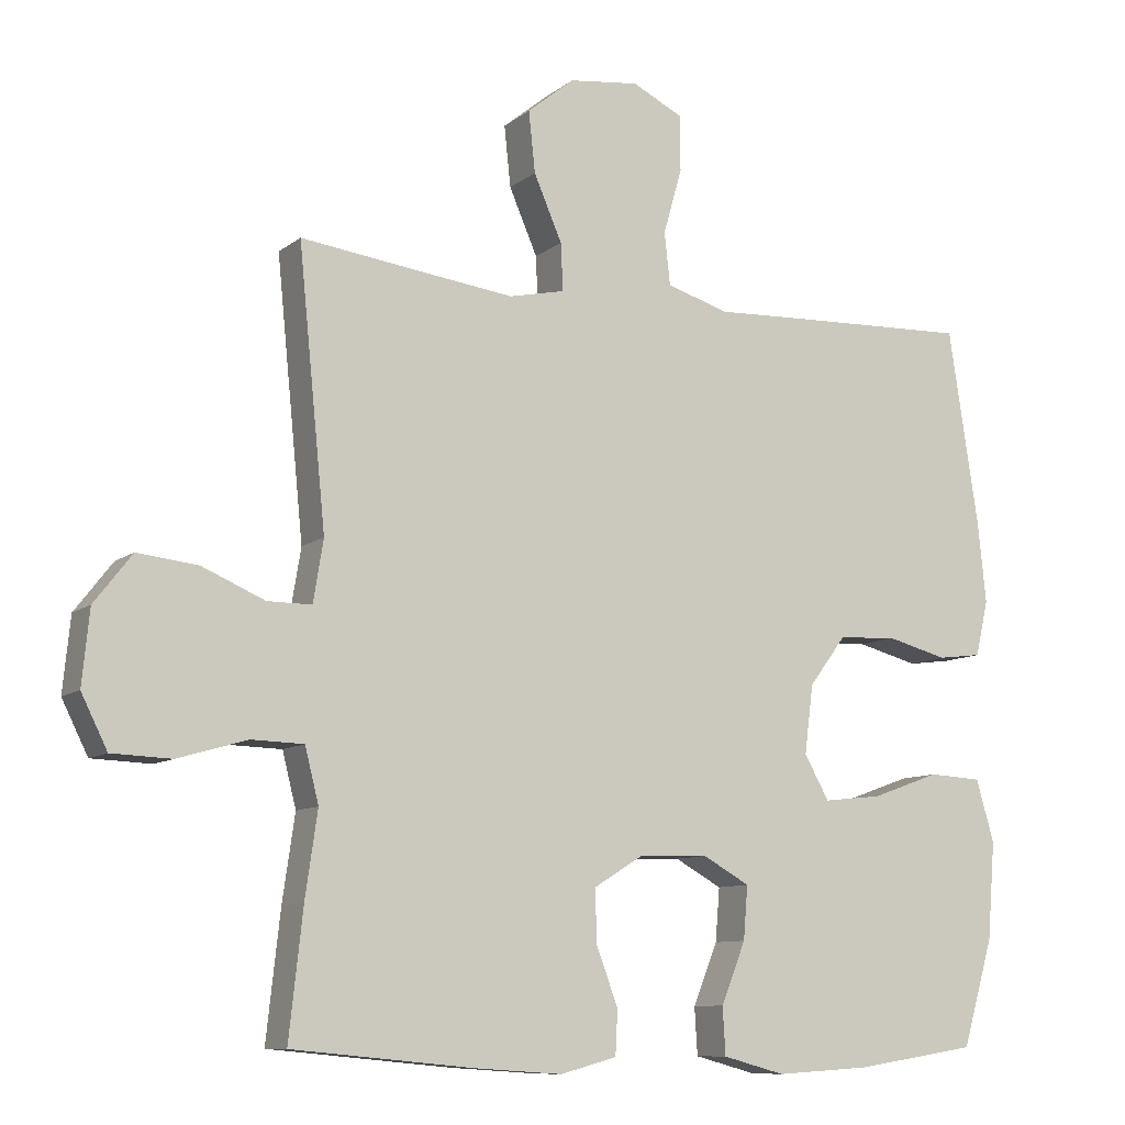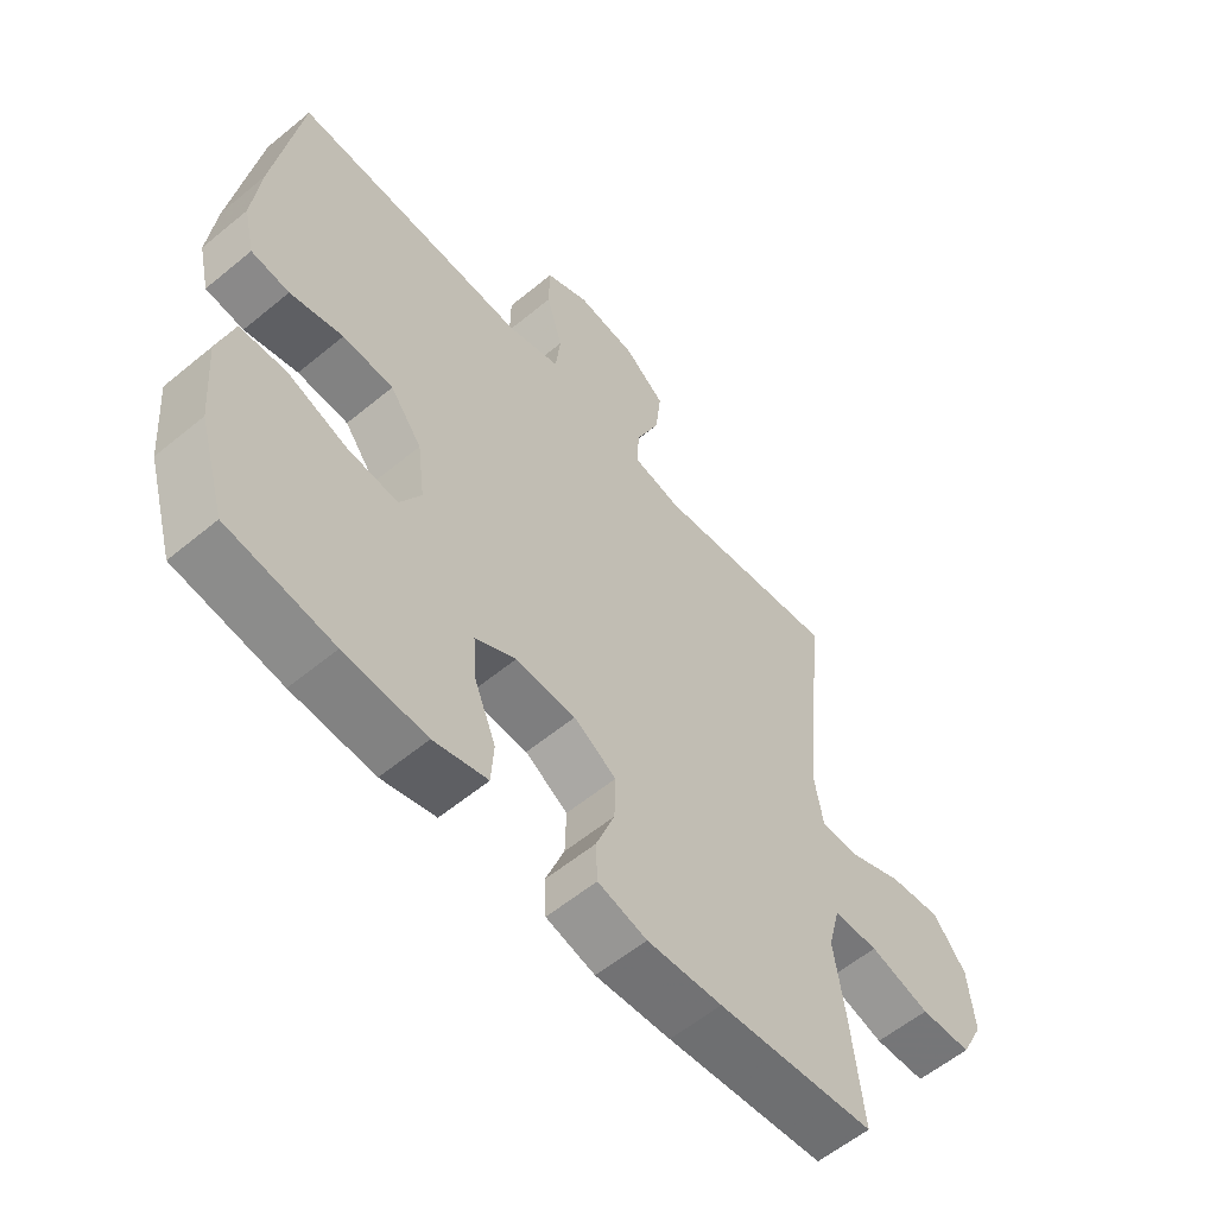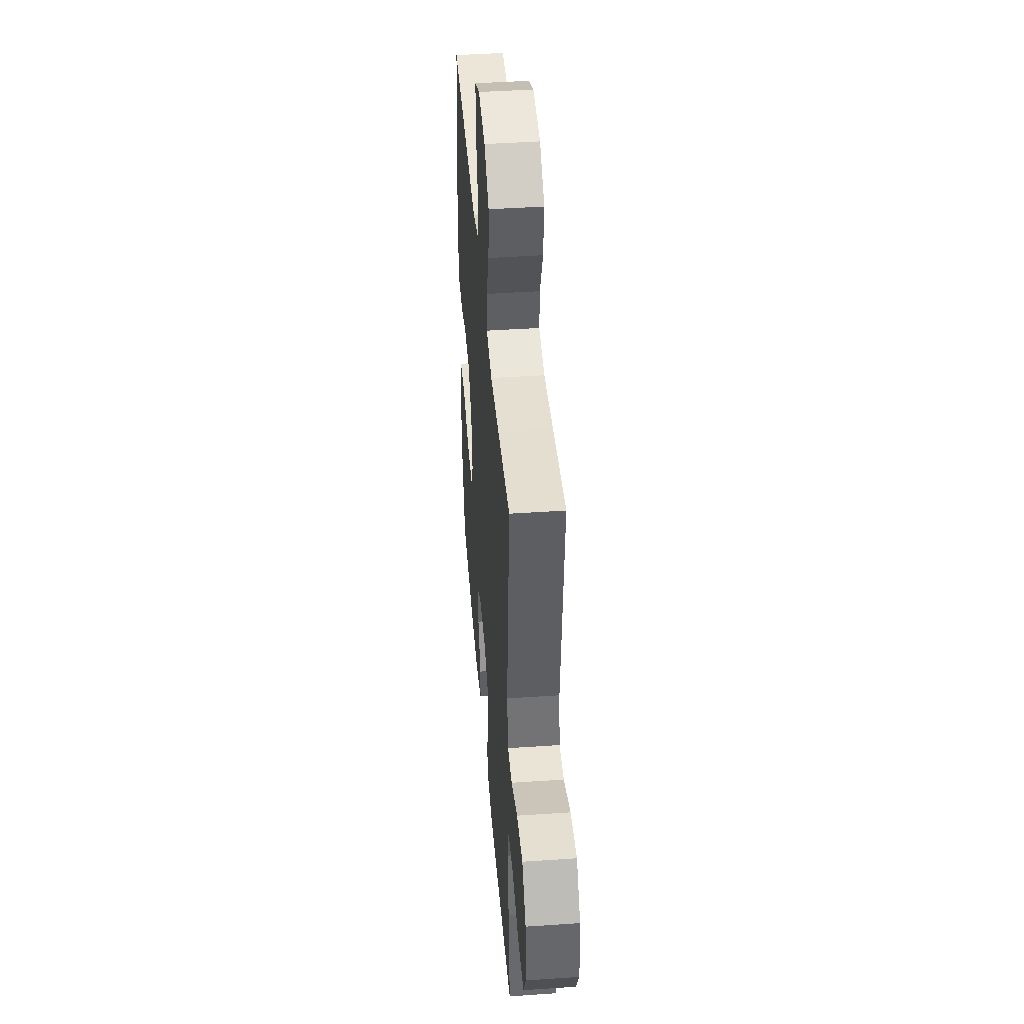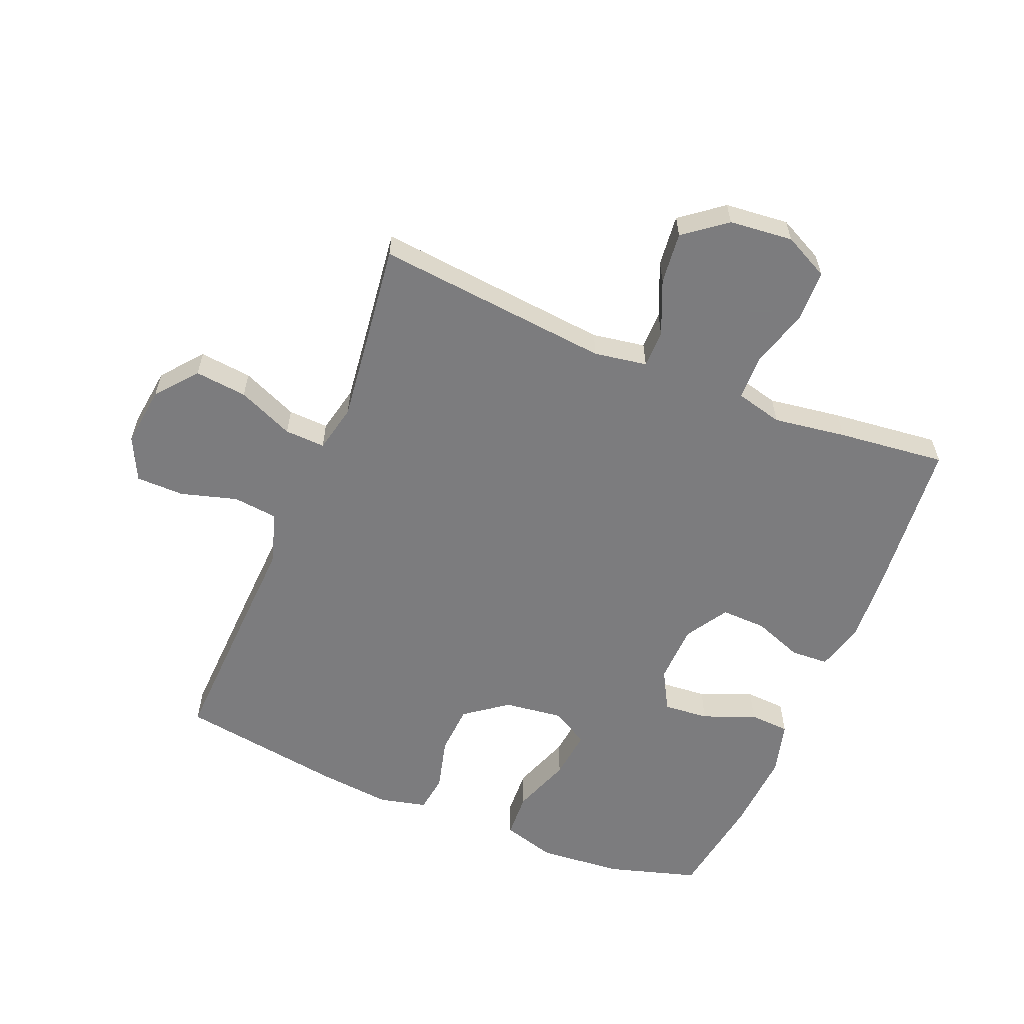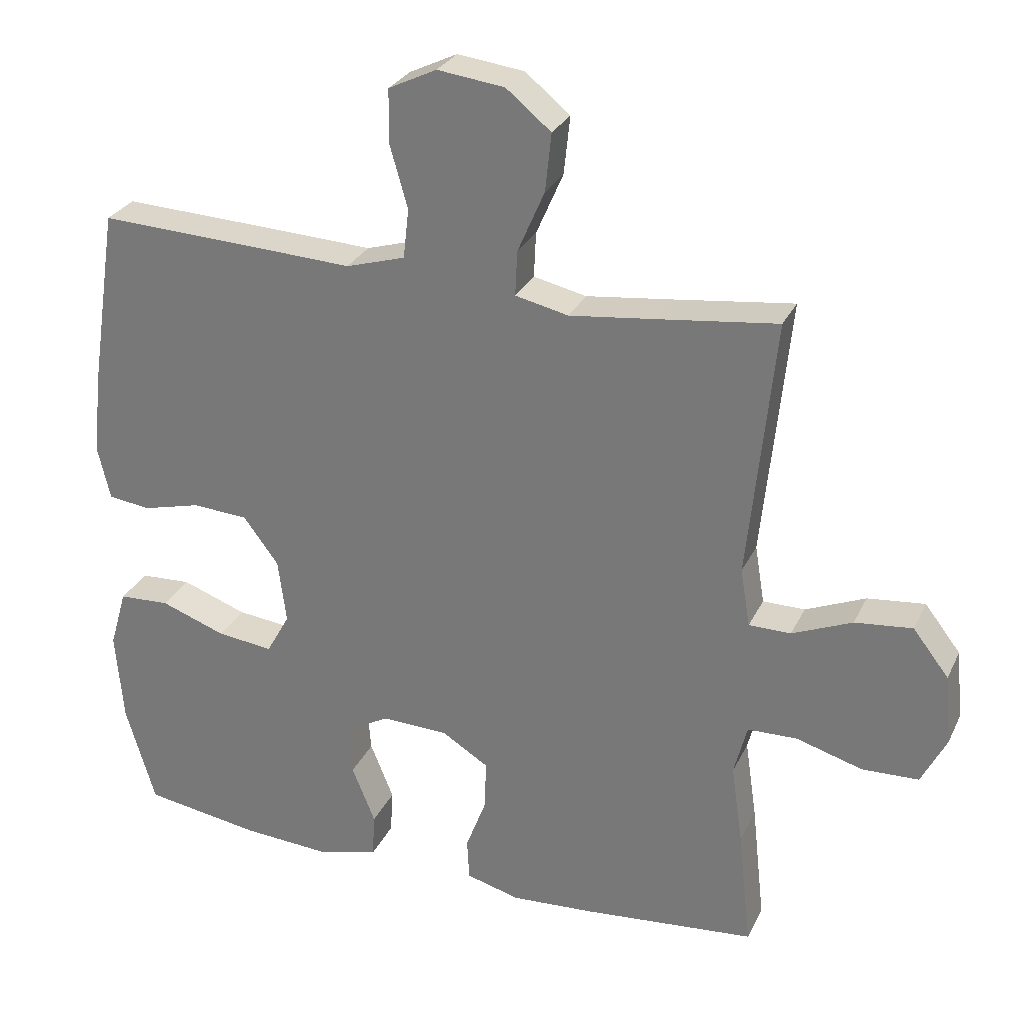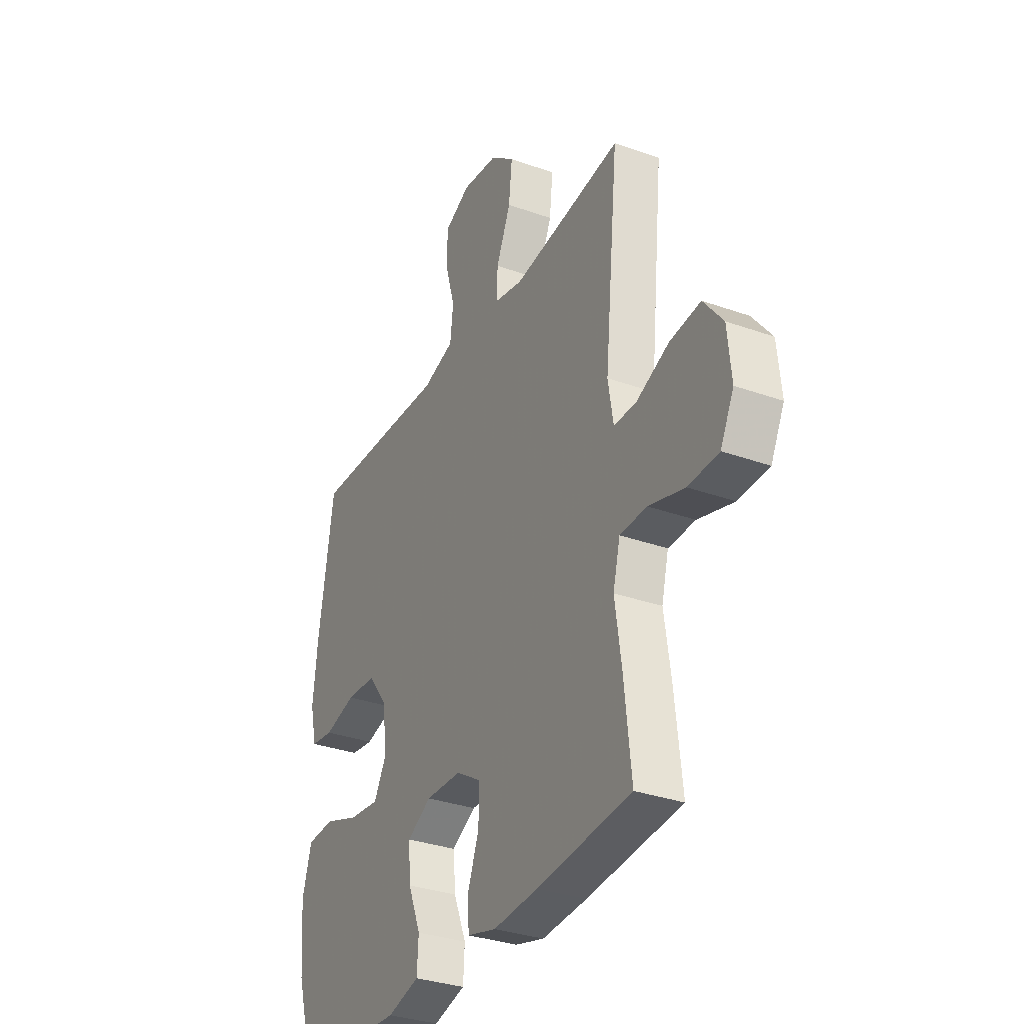
<metadata>
{"format":"obj","ext":"obj","renderer":"f3d","projection":"perspective","resolution":1024,"background":"white","views":[{"elev":-9.7,"azim":151.4,"up":"+Z"},{"elev":-58.3,"azim":-49.5,"up":"+Z"},{"elev":43.8,"azim":85.4,"up":"+Z"},{"elev":-58.9,"azim":67.6,"up":"+Y"},{"elev":28.5,"azim":21.6,"up":"+Z"},{"elev":-32.6,"azim":63.6,"up":"+Z"}]}
</metadata>
<code>
v 0.5 0.07 -0.5
v 0.248 0.07 -0.524
v 0.128 0.07 -0.532
v 0.05 0.07 -0.511
v 0.047 0.07 -0.45
v 0.077 0.07 -0.37
v 0.079 0.07 -0.298
v 0.011 0.07 -0.256
v -0.085 0.07 -0.253
v -0.15 0.07 -0.289
v -0.144 0.07 -0.362
v -0.11 0.07 -0.446
v -0.114 0.07 -0.511
v -0.2 0.07 -0.534
v -0.331 0.07 -0.526
v -0.5 0.07 -0.5
v -0.543 0.07 -0.354
v -0.554 0.07 -0.22
v -0.529 0.07 -0.134
v -0.455 0.07 -0.13
v -0.36 0.07 -0.164
v -0.279 0.07 -0.173
v -0.245 0.07 -0.112
v -0.257 0.07 -0.018
v -0.308 0.07 0.05
v -0.389 0.07 0.055
v -0.474 0.07 0.033
v -0.535 0.07 0.041
v -0.553 0.07 0.118
v -0.541 0.07 0.233
v -0.5 0.07 0.5
v -0.253 0.07 0.49
v -0.124 0.07 0.484
v -0.038 0.07 0.51
v -0.03 0.07 0.582
v -0.056 0.07 0.673
v -0.055 0.07 0.75
v 0.015 0.07 0.784
v 0.112 0.07 0.772
v 0.177 0.07 0.719
v 0.168 0.07 0.635
v 0.129 0.07 0.545
v 0.126 0.07 0.48
v 0.203 0.07 0.463
v 0.326 0.07 0.478
v 0.5 0.07 0.5
v 0.462 0.07 0.122
v 0.476 0.07 0.037
v 0.537 0.07 0.037
v 0.624 0.07 0.074
v 0.707 0.07 0.083
v 0.759 0.07 0.016
v 0.769 0.07 -0.086
v 0.733 0.07 -0.158
v 0.651 0.07 -0.161
v 0.555 0.07 -0.133
v 0.483 0.07 -0.135
v 0.464 0.07 -0.21
v 0.481 0.07 -0.327
v 0.5 0 -0.5
v 0.248 0 -0.524
v 0.128 0 -0.532
v 0.05 0 -0.511
v 0.047 0 -0.45
v 0.077 0 -0.37
v 0.079 0 -0.298
v 0.011 0 -0.256
v -0.085 0 -0.253
v -0.15 0 -0.289
v -0.144 0 -0.362
v -0.11 0 -0.446
v -0.114 0 -0.511
v -0.2 0 -0.534
v -0.331 0 -0.526
v -0.5 0 -0.5
v -0.543 0 -0.354
v -0.554 0 -0.22
v -0.529 0 -0.134
v -0.455 0 -0.13
v -0.36 0 -0.164
v -0.279 0 -0.173
v -0.245 0 -0.112
v -0.257 0 -0.018
v -0.308 0 0.05
v -0.389 0 0.055
v -0.474 0 0.033
v -0.535 0 0.041
v -0.553 0 0.118
v -0.541 0 0.233
v -0.5 0 0.5
v -0.253 0 0.49
v -0.124 0 0.484
v -0.038 0 0.51
v -0.03 0 0.582
v -0.056 0 0.673
v -0.055 0 0.75
v 0.015 0 0.784
v 0.112 0 0.772
v 0.177 0 0.719
v 0.168 0 0.635
v 0.129 0 0.545
v 0.126 0 0.48
v 0.203 0 0.463
v 0.326 0 0.478
v 0.5 0 0.5
v 0.462 0 0.122
v 0.476 0 0.037
v 0.537 0 0.037
v 0.624 0 0.074
v 0.707 0 0.083
v 0.759 0 0.016
v 0.769 0 -0.086
v 0.733 0 -0.158
v 0.651 0 -0.161
v 0.555 0 -0.133
v 0.483 0 -0.135
v 0.464 0 -0.21
v 0.481 0 -0.327
f 4 5 6
f 3 4 6
f 2 3 6
f 1 2 6
f 59 1 6
f 58 59 6
f 57 58 6 7
f 54 55 56
f 53 54 56
f 52 53 56
f 51 52 56
f 50 51 56
f 49 50 56
f 48 49 56 57
f 57 7 8
f 48 57 8
f 47 48 8
f 47 8 9
f 46 47 9
f 45 46 9
f 40 41 42
f 39 40 42
f 38 39 42
f 37 38 42
f 36 37 42
f 35 36 42
f 34 35 42 43
f 33 34 43 44
f 32 33 44
f 31 32 44
f 30 31 44
f 29 30 44
f 28 29 44
f 27 28 44
f 26 27 44
f 19 20 21
f 18 19 21
f 17 18 21
f 16 17 21
f 15 16 21
f 14 15 21
f 13 14 21
f 12 13 21
f 11 12 21
f 10 11 21 22
f 9 10 22 23
f 25 26 44 45
f 24 25 45
f 9 23 24 45
f 65 64 63
f 65 63 62
f 65 62 61
f 65 61 60
f 65 60 118
f 65 118 117
f 66 65 117 116
f 115 114 113
f 115 113 112
f 115 112 111
f 115 111 110
f 115 110 109
f 115 109 108
f 116 115 108 107
f 67 66 116
f 67 116 107
f 67 107 106
f 68 67 106
f 68 106 105
f 68 105 104
f 101 100 99
f 101 99 98
f 101 98 97
f 101 97 96
f 101 96 95
f 101 95 94
f 102 101 94 93
f 103 102 93 92
f 103 92 91
f 103 91 90
f 103 90 89
f 103 89 88
f 103 88 87
f 103 87 86
f 103 86 85
f 80 79 78
f 80 78 77
f 80 77 76
f 80 76 75
f 80 75 74
f 80 74 73
f 80 73 72
f 80 72 71
f 80 71 70
f 81 80 70 69
f 82 81 69 68
f 104 103 85 84
f 104 84 83
f 104 83 82 68
f 1 60 61 2
f 2 61 62 3
f 3 62 63 4
f 4 63 64 5
f 5 64 65 6
f 6 65 66 7
f 7 66 67 8
f 8 67 68 9
f 9 68 69 10
f 10 69 70 11
f 11 70 71 12
f 12 71 72 13
f 13 72 73 14
f 14 73 74 15
f 15 74 75 16
f 16 75 76 17
f 17 76 77 18
f 18 77 78 19
f 19 78 79 20
f 20 79 80 21
f 21 80 81 22
f 22 81 82 23
f 23 82 83 24
f 24 83 84 25
f 25 84 85 26
f 26 85 86 27
f 27 86 87 28
f 28 87 88 29
f 29 88 89 30
f 30 89 90 31
f 31 90 91 32
f 32 91 92 33
f 33 92 93 34
f 34 93 94 35
f 35 94 95 36
f 36 95 96 37
f 37 96 97 38
f 38 97 98 39
f 39 98 99 40
f 40 99 100 41
f 41 100 101 42
f 42 101 102 43
f 43 102 103 44
f 44 103 104 45
f 45 104 105 46
f 46 105 106 47
f 47 106 107 48
f 48 107 108 49
f 49 108 109 50
f 50 109 110 51
f 51 110 111 52
f 52 111 112 53
f 53 112 113 54
f 54 113 114 55
f 55 114 115 56
f 56 115 116 57
f 57 116 117 58
f 58 117 118 59
f 59 118 60 1

</code>
